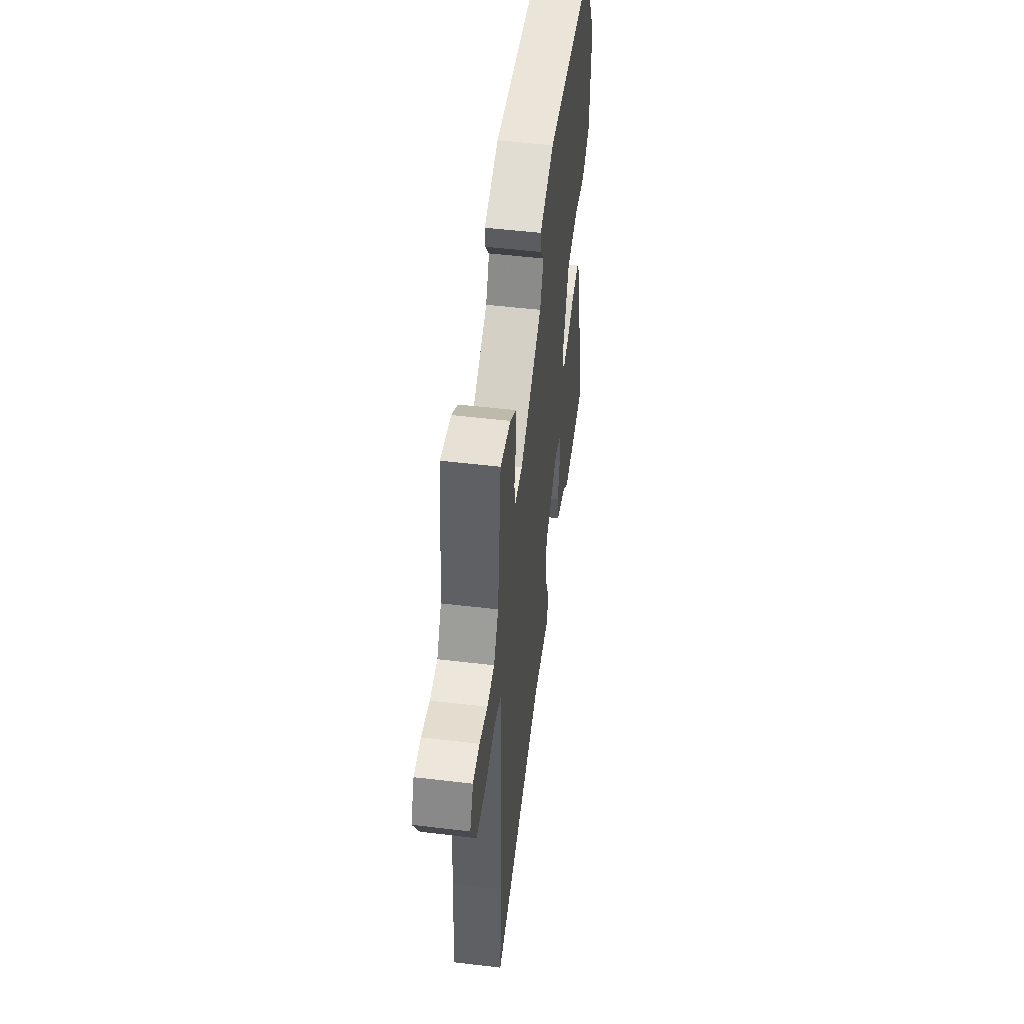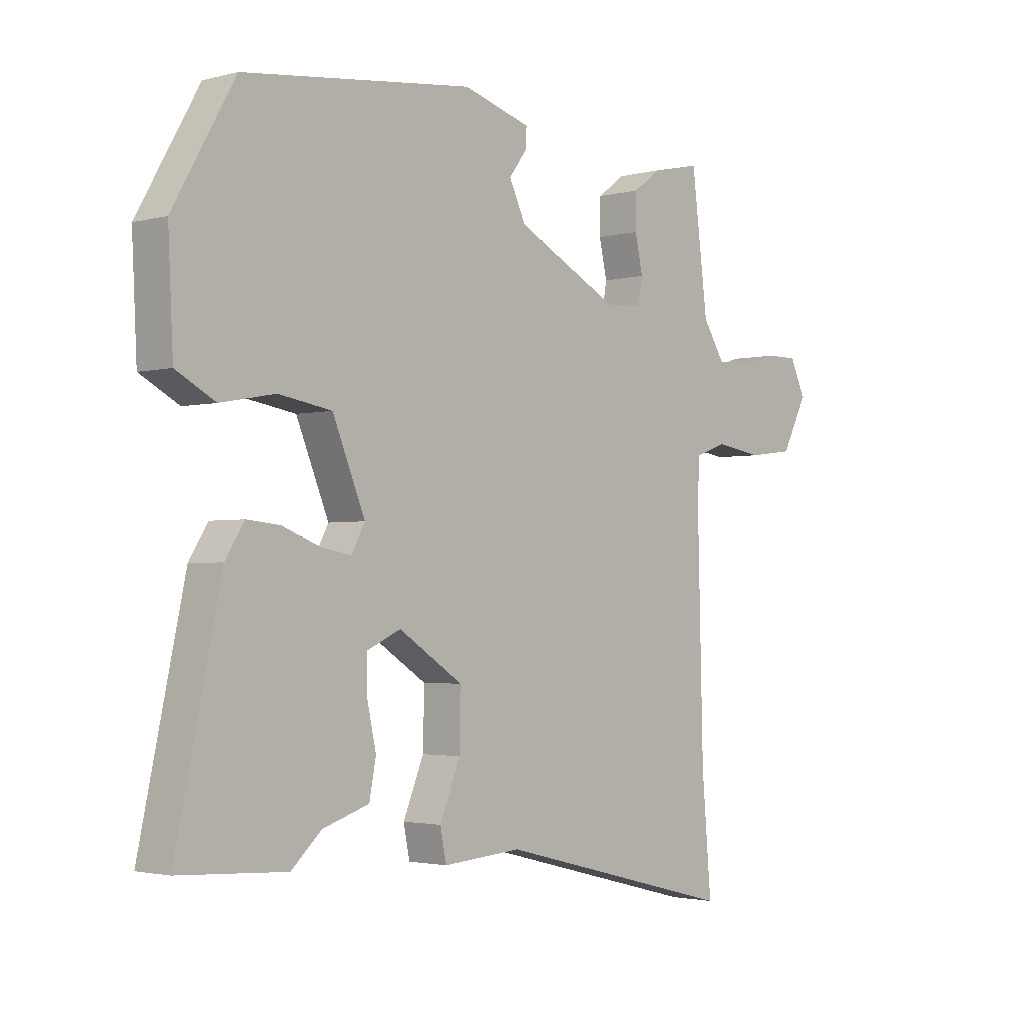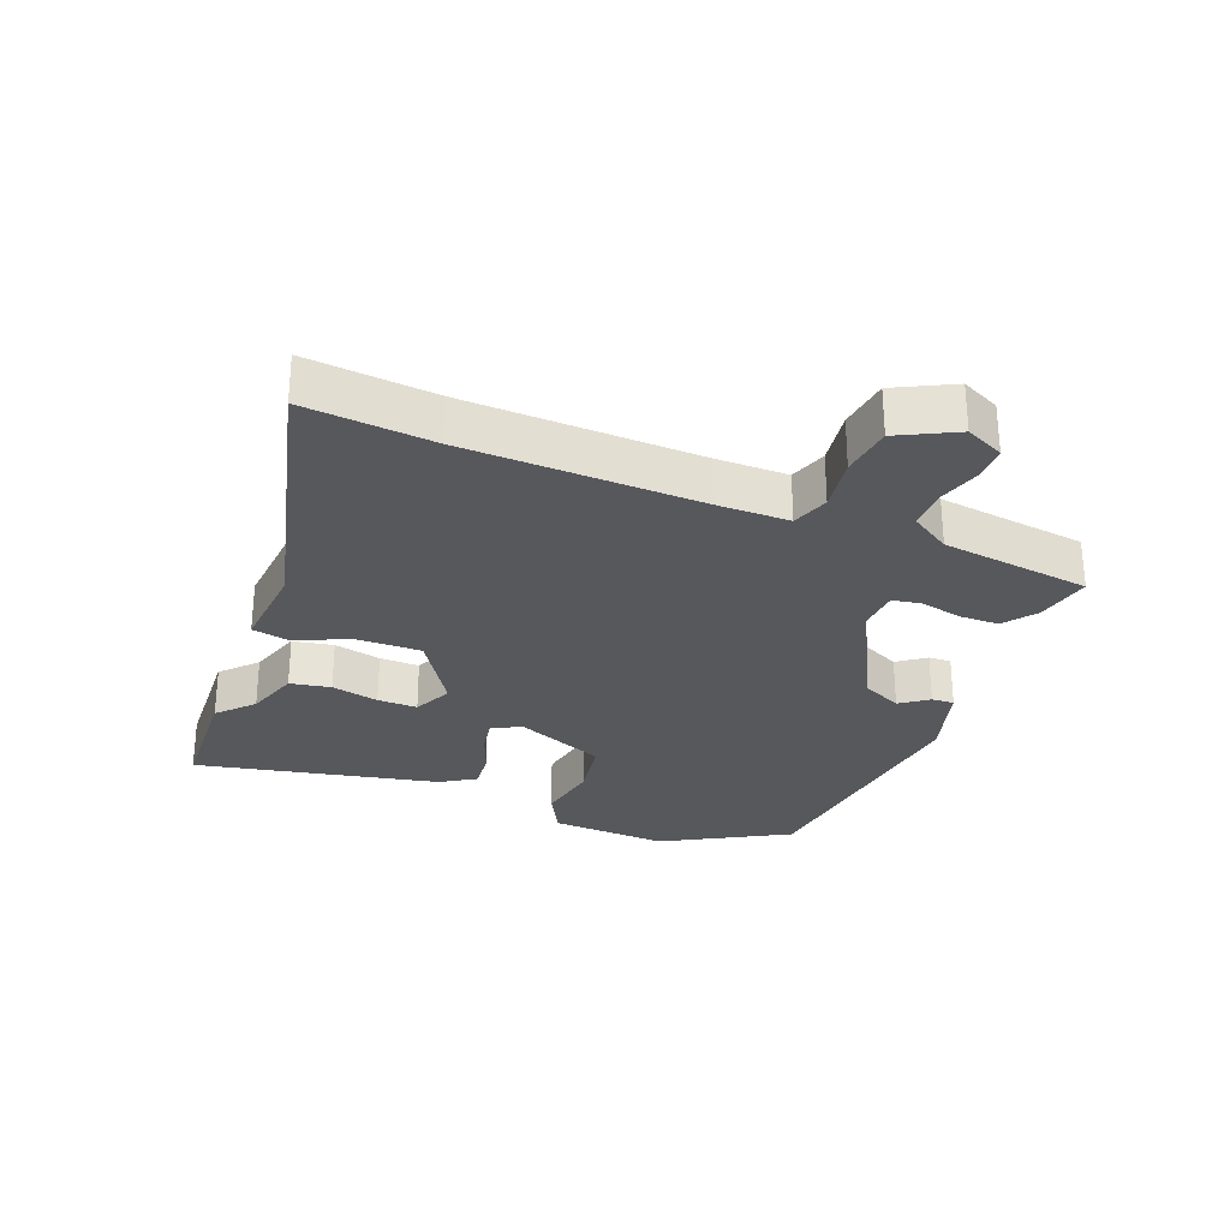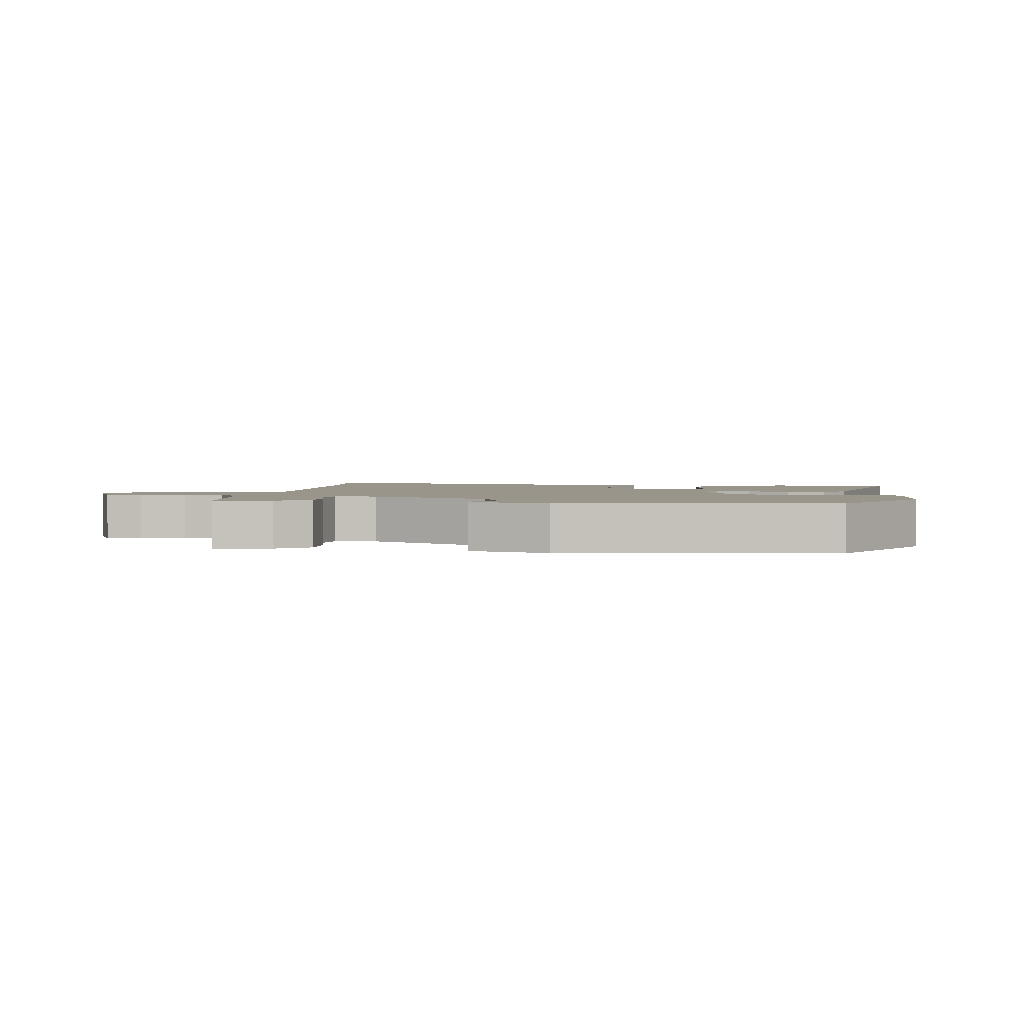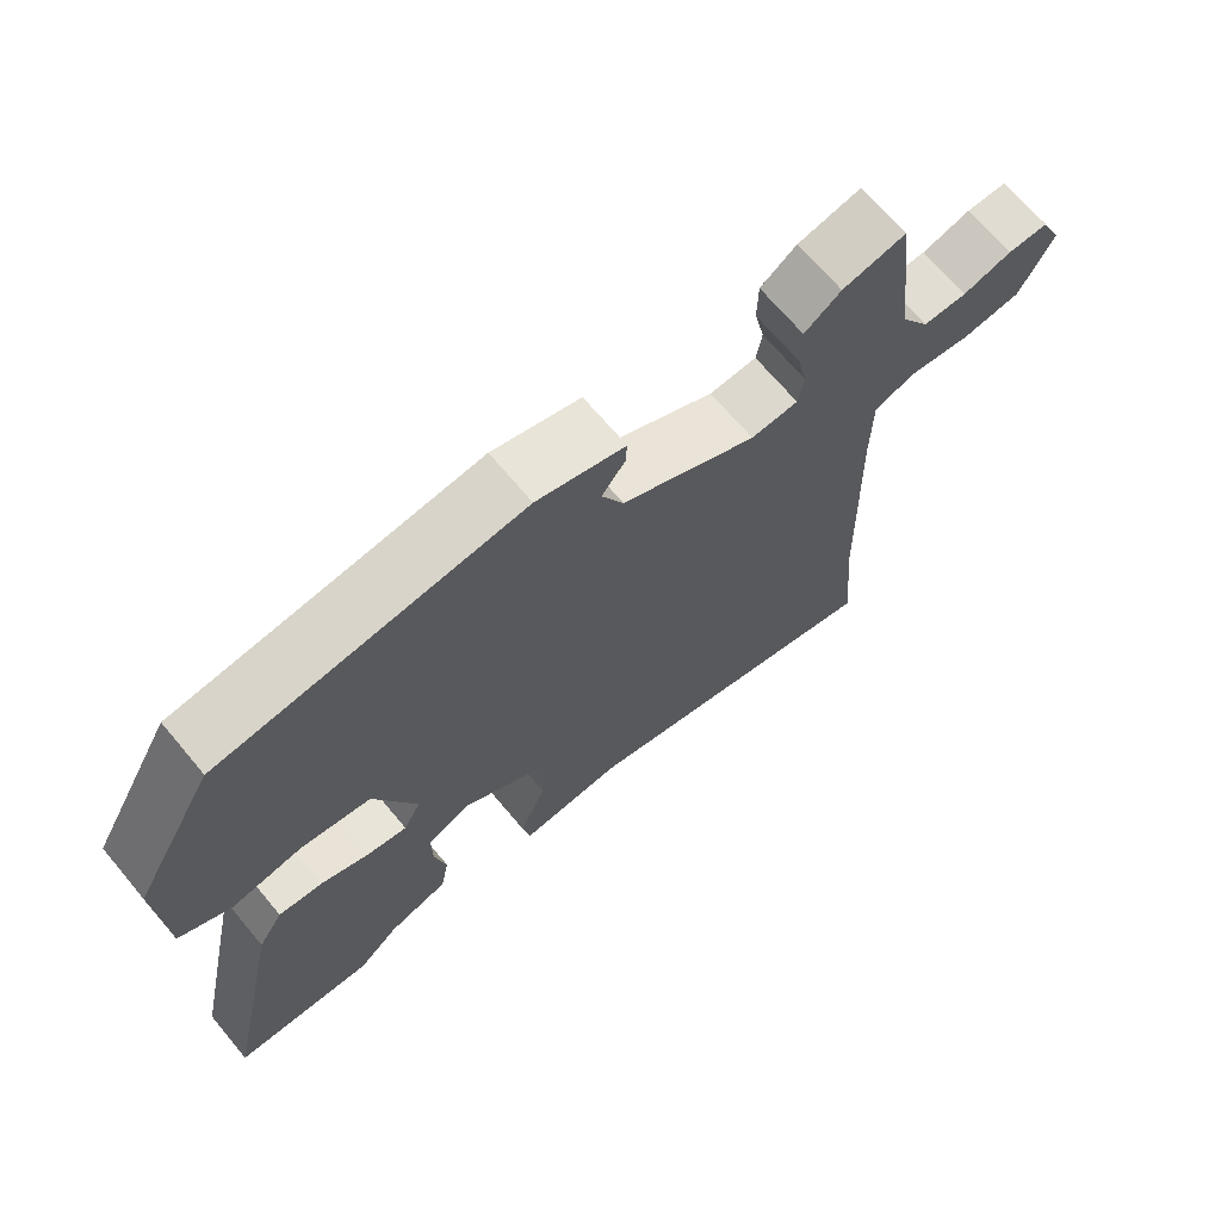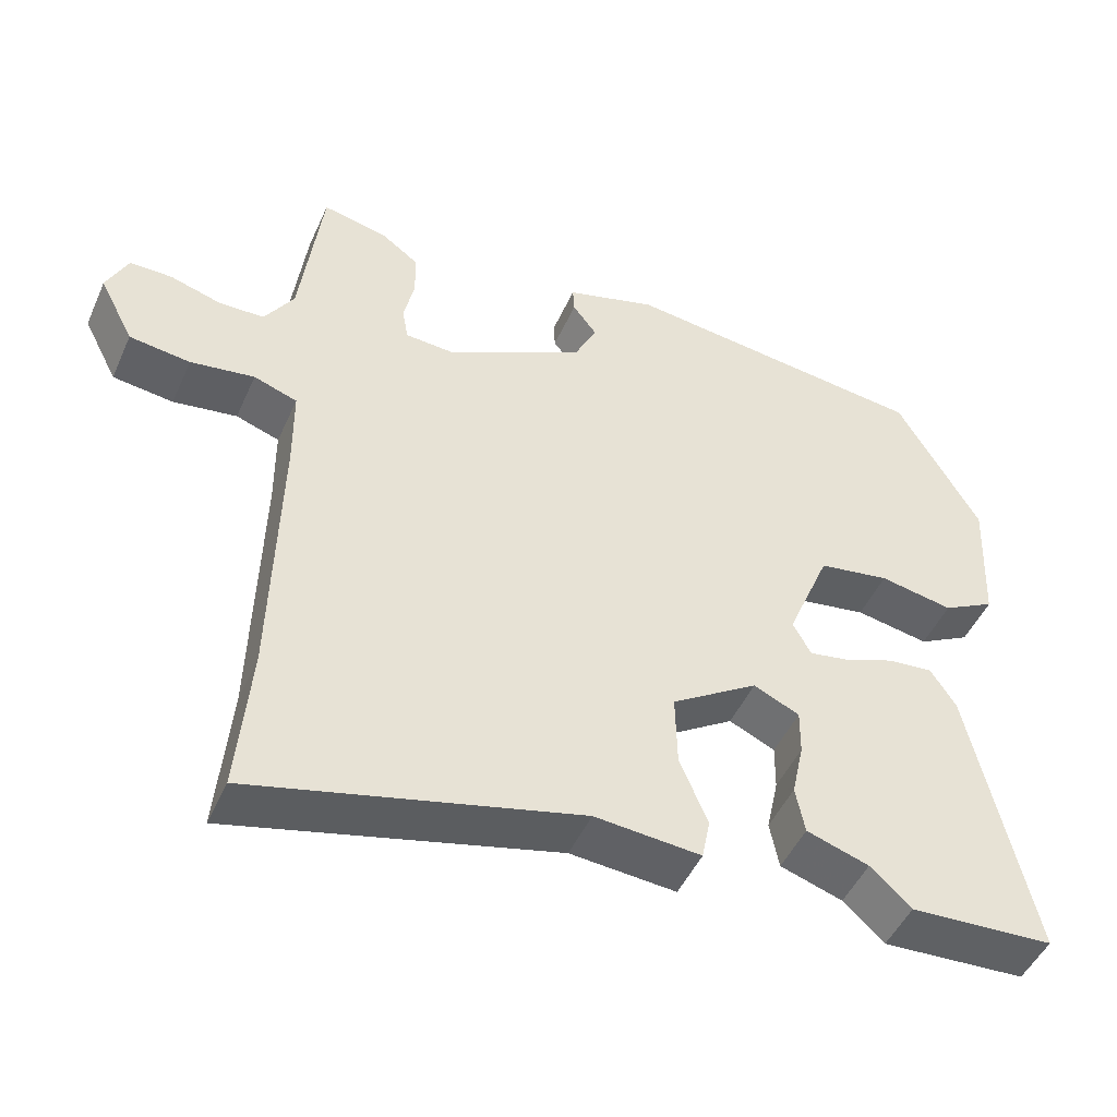
<metadata>
{"format":"obj","ext":"obj","renderer":"f3d","projection":"perspective","resolution":1024,"background":"white","views":[{"elev":50.9,"azim":-82.6,"up":"+Z"},{"elev":-2.3,"azim":132.8,"up":"+Z"},{"elev":-28.6,"azim":-111.7,"up":"+Y"},{"elev":2.2,"azim":7.4,"up":"+Y"},{"elev":69.0,"azim":140.0,"up":"+Z"},{"elev":-48.2,"azim":-23.5,"up":"+Z"}]}
</metadata>
<code>
v 0.536 0.07 -0.498
v 0.344 0.07 -0.509
v 0.29 0.07 -0.459
v 0.207 0.07 -0.432
v 0.195 0.07 -0.369
v 0.211 0.07 -0.295
v 0.212 0.07 -0.233
v 0.151 0.07 -0.205
v 0.036 0.07 -0.28
v 0.038 0.07 -0.378
v 0.075 0.07 -0.468
v 0.064 0.07 -0.523
v -0.077 0.07 -0.512
v -0.51 0.07 -0.622
v -0.493 0.07 -0.421
v -0.484 0.07 -0.056
v -0.485 0.07 0.055
v -0.543 0.07 0.075
v -0.628 0.07 0.062
v -0.709 0.07 0.072
v -0.755 0.07 0.162
v -0.727 0.07 0.222
v -0.671 0.07 0.222
v -0.604 0.07 0.202
v -0.543 0.07 0.203
v -0.504 0.07 0.265
v -0.475 0.07 0.498
v -0.388 0.07 0.479
v -0.338 0.07 0.442
v -0.337 0.07 0.38
v -0.351 0.07 0.316
v -0.343 0.07 0.27
v -0.278 0.07 0.266
v -0.093 0.07 0.362
v -0.063 0.07 0.425
v -0.095 0.07 0.468
v -0.097 0.07 0.503
v 0.024 0.07 0.539
v 0.436 0.07 0.491
v 0.546 0.07 0.297
v 0.537 0.07 0.113
v 0.467 0.07 0.075
v 0.369 0.07 0.093
v 0.274 0.07 0.077
v 0.216 0.07 -0.064
v 0.24 0.07 -0.109
v 0.295 0.07 -0.099
v 0.361 0.07 -0.073
v 0.421 0.07 -0.067
v 0.455 0.07 -0.121
v 0.536 0 -0.498
v 0.344 0 -0.509
v 0.29 0 -0.459
v 0.207 0 -0.432
v 0.195 0 -0.369
v 0.211 0 -0.295
v 0.212 0 -0.233
v 0.151 0 -0.205
v 0.036 0 -0.28
v 0.038 0 -0.378
v 0.075 0 -0.468
v 0.064 0 -0.523
v -0.077 0 -0.512
v -0.51 0 -0.622
v -0.493 0 -0.421
v -0.484 0 -0.056
v -0.485 0 0.055
v -0.543 0 0.075
v -0.628 0 0.062
v -0.709 0 0.072
v -0.755 0 0.162
v -0.727 0 0.222
v -0.671 0 0.222
v -0.604 0 0.202
v -0.543 0 0.203
v -0.504 0 0.265
v -0.475 0 0.498
v -0.388 0 0.479
v -0.338 0 0.442
v -0.337 0 0.38
v -0.351 0 0.316
v -0.343 0 0.27
v -0.278 0 0.266
v -0.093 0 0.362
v -0.063 0 0.425
v -0.095 0 0.468
v -0.097 0 0.503
v 0.024 0 0.539
v 0.436 0 0.491
v 0.546 0 0.297
v 0.537 0 0.113
v 0.467 0 0.075
v 0.369 0 0.093
v 0.274 0 0.077
v 0.216 0 -0.064
v 0.24 0 -0.109
v 0.295 0 -0.099
v 0.361 0 -0.073
v 0.421 0 -0.067
v 0.455 0 -0.121
f 1 2 3
f 50 1 3
f 49 50 3
f 48 49 3
f 47 48 3
f 46 47 3 4
f 41 42 43
f 40 41 43
f 39 40 43
f 38 39 43
f 37 38 43
f 36 37 43
f 35 36 43
f 34 35 43 44
f 33 34 44 45
f 29 30 31
f 28 29 31
f 27 28 31
f 26 27 31
f 25 26 31 32
f 22 23 24
f 21 22 24
f 20 21 24
f 19 20 24
f 18 19 24
f 17 18 24 25
f 13 14 15
f 13 15 16
f 12 13 16
f 11 12 16
f 10 11 16
f 9 10 16 17
f 4 5 6
f 46 4 6
f 46 6 7
f 33 45 46
f 32 33 46
f 25 32 46
f 17 25 46
f 9 17 46
f 8 9 46
f 7 8 46
f 53 52 51
f 53 51 100
f 53 100 99
f 53 99 98
f 53 98 97
f 54 53 97 96
f 93 92 91
f 93 91 90
f 93 90 89
f 93 89 88
f 93 88 87
f 93 87 86
f 93 86 85
f 94 93 85 84
f 95 94 84 83
f 81 80 79
f 81 79 78
f 81 78 77
f 81 77 76
f 82 81 76 75
f 74 73 72
f 74 72 71
f 74 71 70
f 74 70 69
f 74 69 68
f 75 74 68 67
f 65 64 63
f 66 65 63
f 66 63 62
f 66 62 61
f 66 61 60
f 67 66 60 59
f 56 55 54
f 56 54 96
f 57 56 96
f 96 95 83
f 96 83 82
f 96 82 75
f 96 75 67
f 96 67 59
f 96 59 58
f 96 58 57
f 1 51 52 2
f 2 52 53 3
f 3 53 54 4
f 4 54 55 5
f 5 55 56 6
f 6 56 57 7
f 7 57 58 8
f 8 58 59 9
f 9 59 60 10
f 10 60 61 11
f 11 61 62 12
f 12 62 63 13
f 13 63 64 14
f 14 64 65 15
f 15 65 66 16
f 16 66 67 17
f 17 67 68 18
f 18 68 69 19
f 19 69 70 20
f 20 70 71 21
f 21 71 72 22
f 22 72 73 23
f 23 73 74 24
f 24 74 75 25
f 25 75 76 26
f 26 76 77 27
f 27 77 78 28
f 28 78 79 29
f 29 79 80 30
f 30 80 81 31
f 31 81 82 32
f 32 82 83 33
f 33 83 84 34
f 34 84 85 35
f 35 85 86 36
f 36 86 87 37
f 37 87 88 38
f 38 88 89 39
f 39 89 90 40
f 40 90 91 41
f 41 91 92 42
f 42 92 93 43
f 43 93 94 44
f 44 94 95 45
f 45 95 96 46
f 46 96 97 47
f 47 97 98 48
f 48 98 99 49
f 49 99 100 50
f 50 100 51 1

</code>
